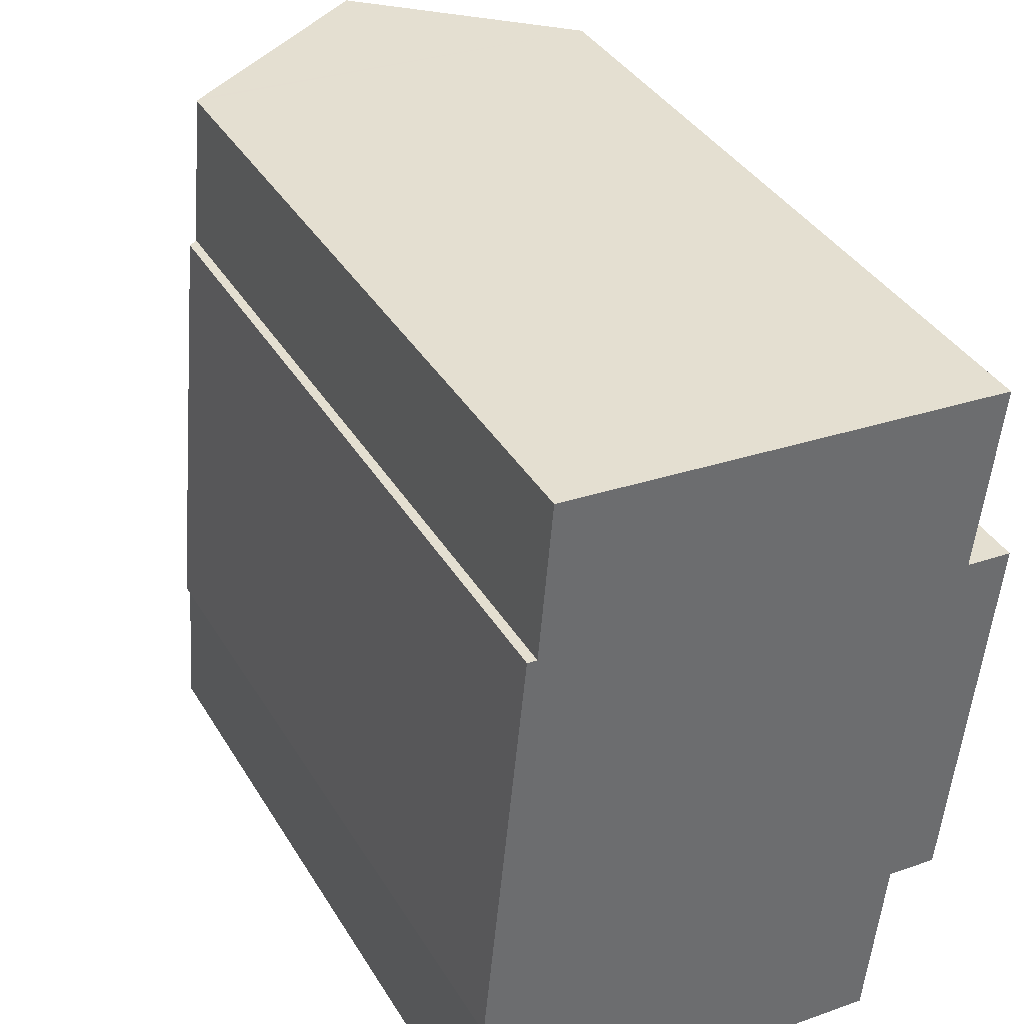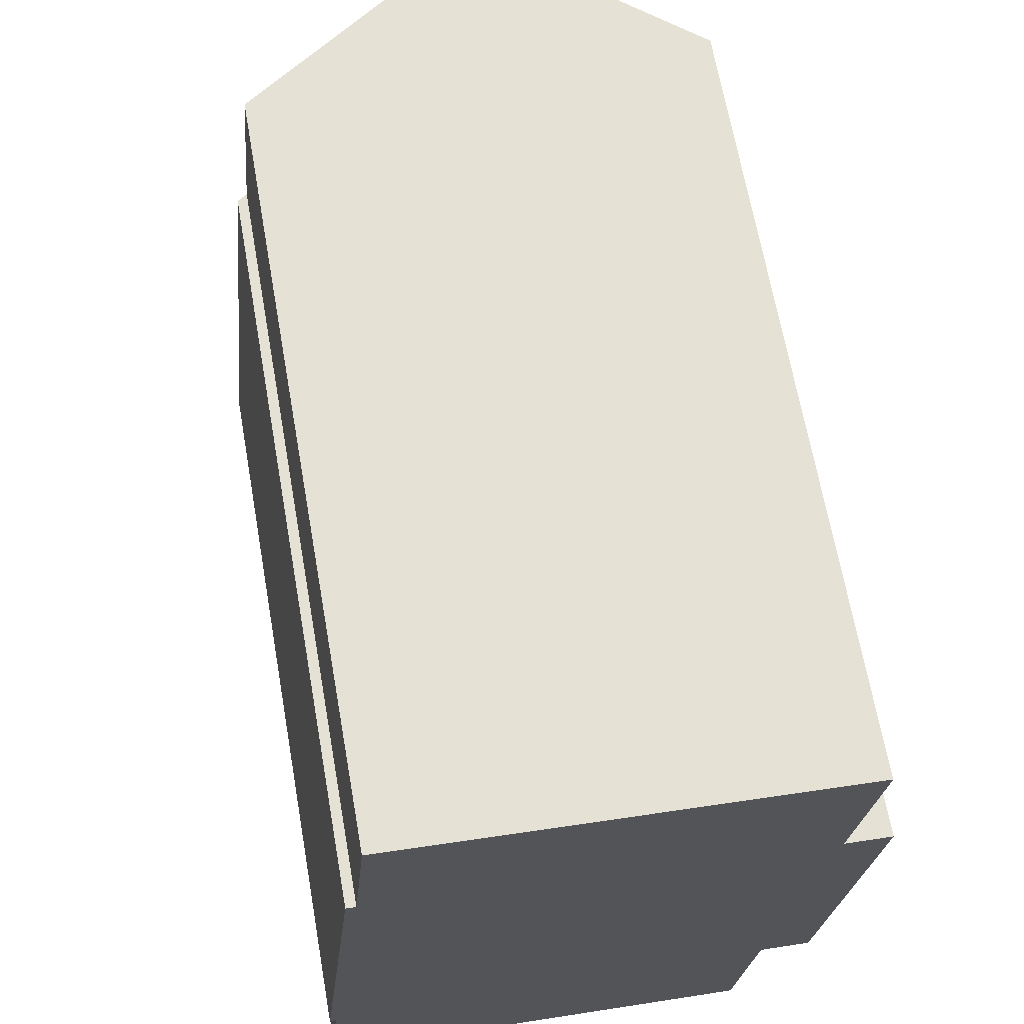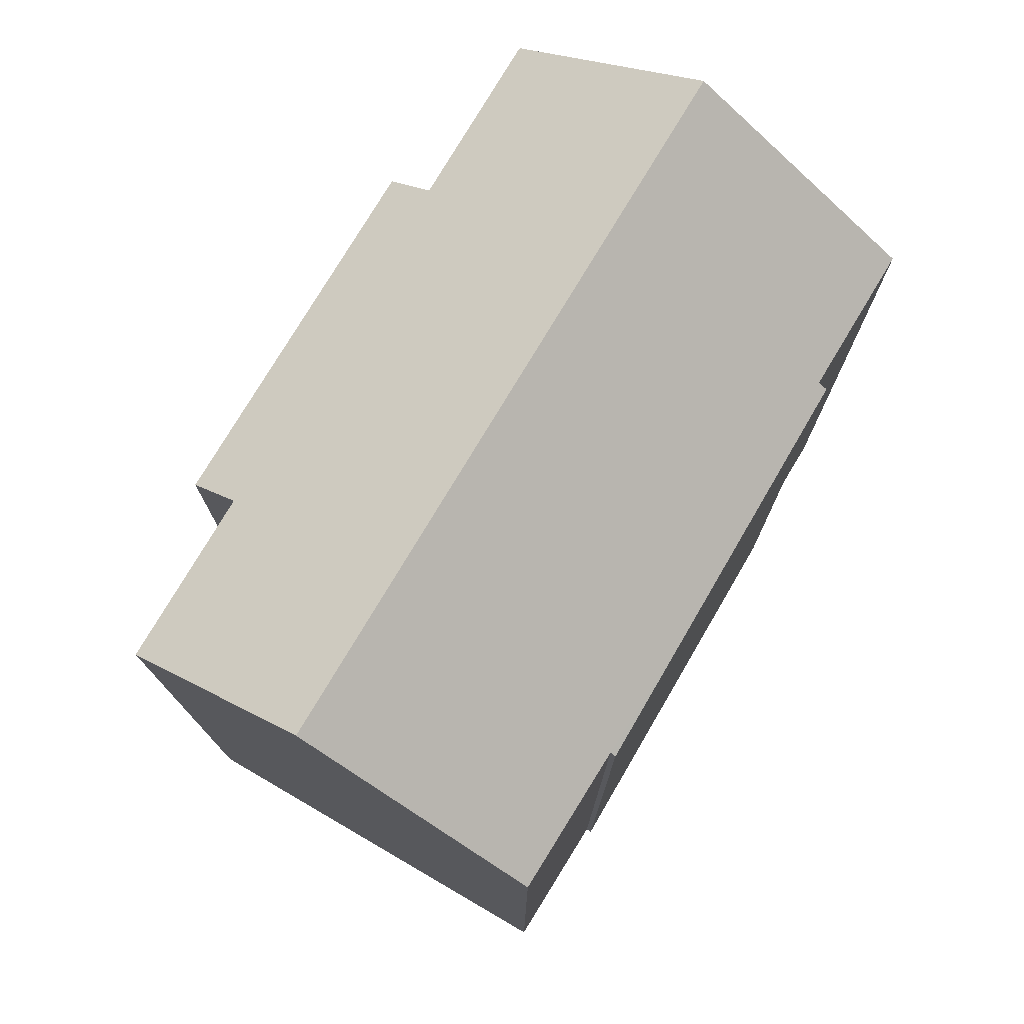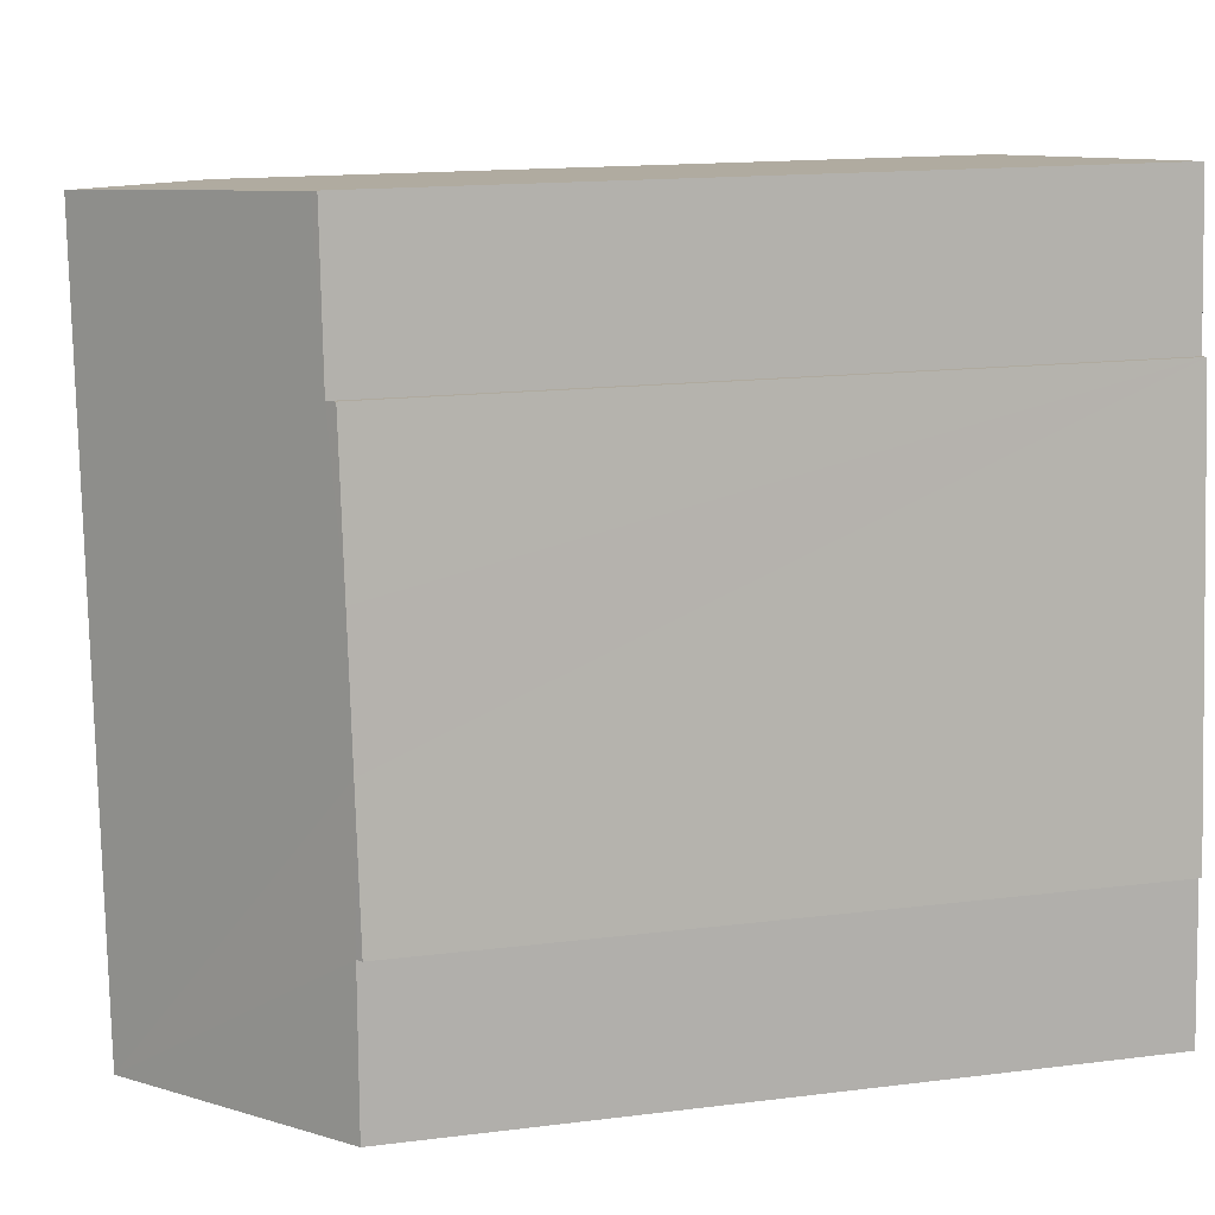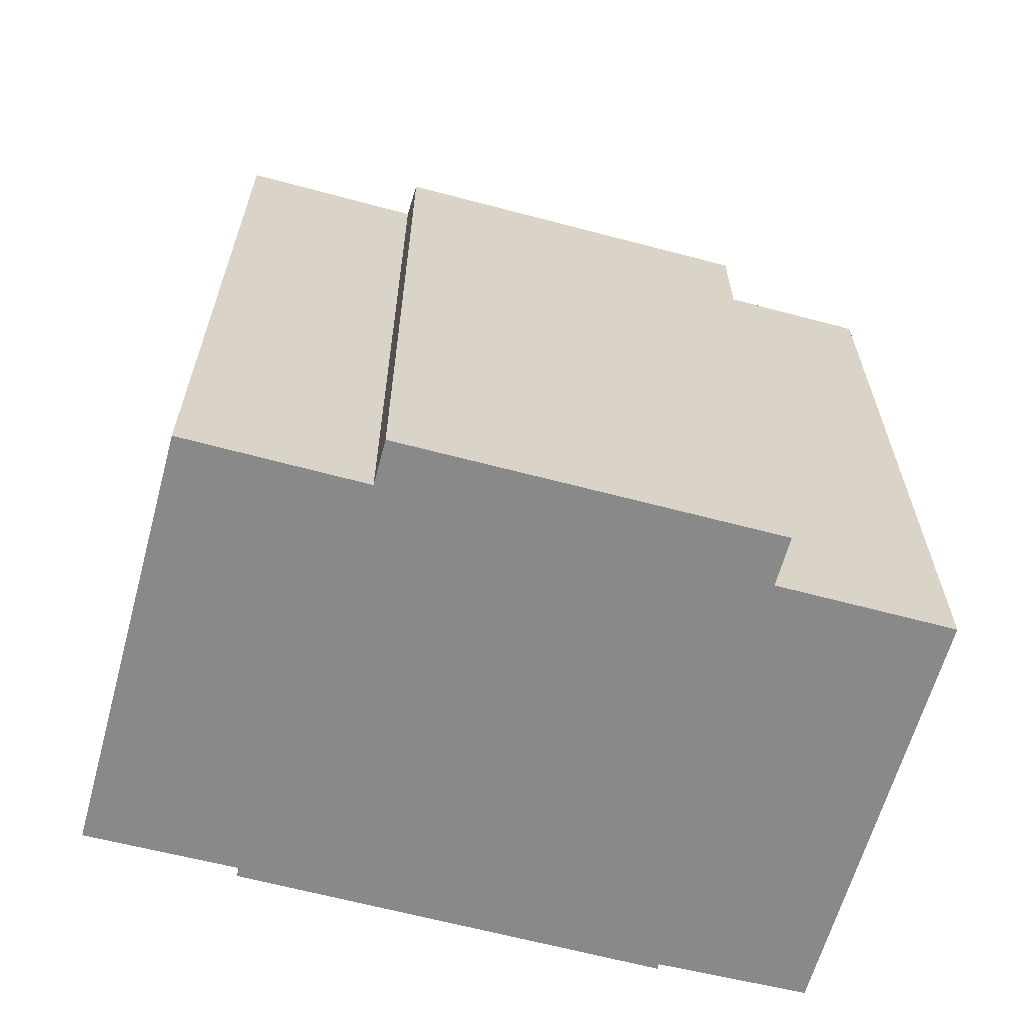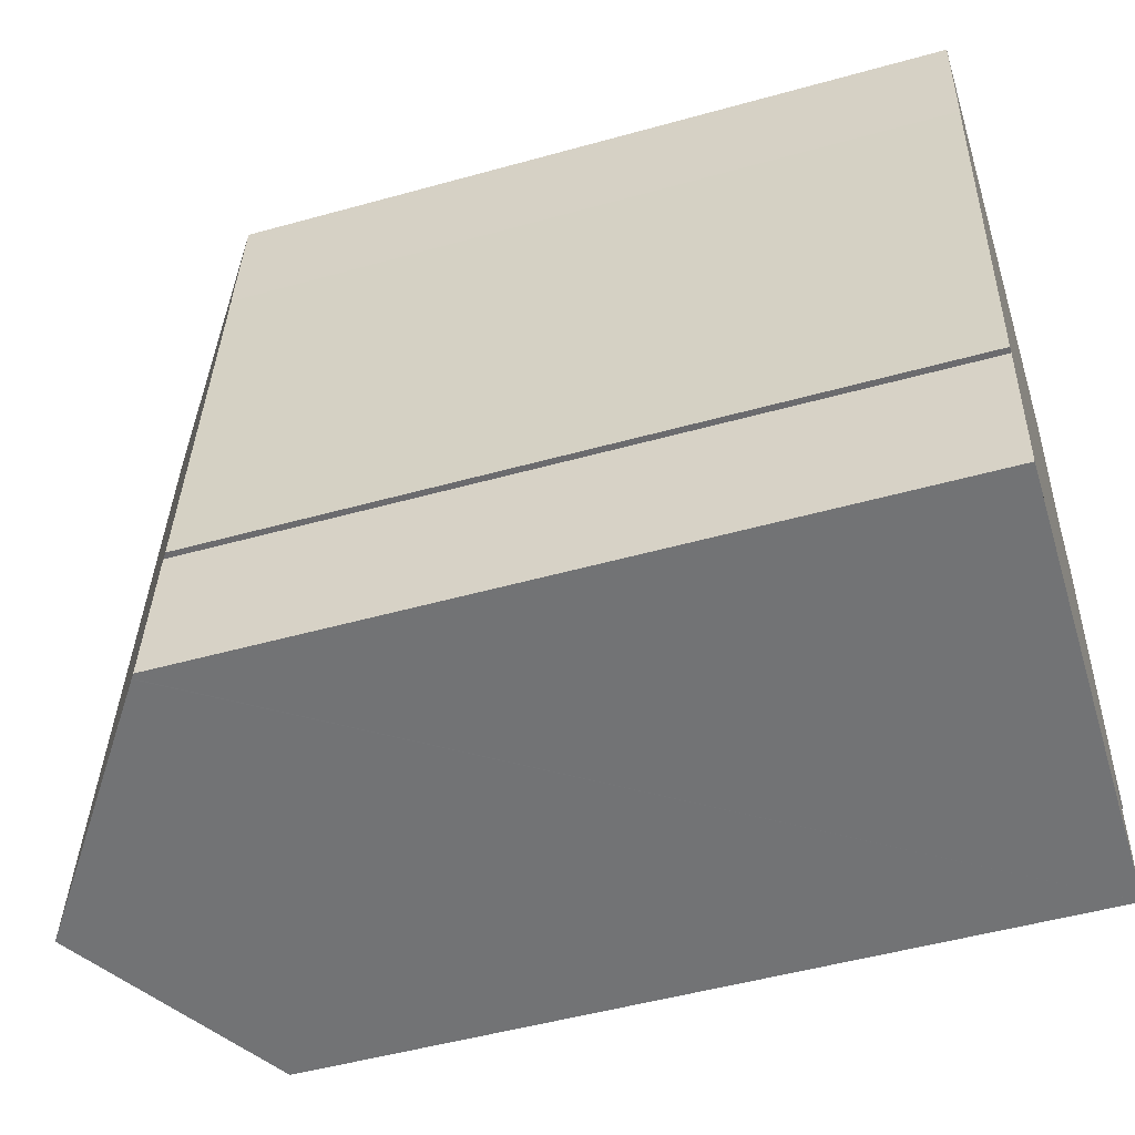
<metadata>
{"format":"obj","ext":"obj","renderer":"f3d","projection":"perspective","resolution":1024,"background":"white","views":[{"elev":38.5,"azim":-28.2,"up":"+Z"},{"elev":66.6,"azim":-10.0,"up":"+Z"},{"elev":75.9,"azim":-144.0,"up":"+Y"},{"elev":15.4,"azim":-104.9,"up":"+Z"},{"elev":-63.3,"azim":80.4,"up":"+Y"},{"elev":-50.4,"azim":-73.0,"up":"+Z"}]}
</metadata>
<code>
v  13.24 18.53 3.36
v  12.97 19.36 13.39
v  14.18 18.51 13.28
v  13.44 19.32 18.05
v  8.081 23.09 18.73
v  13.45 19.33 18.2
v  6.311 23.09 -0.646
v  11.92 19.46 3.489
v  11.46 19.48 -1.173
v  0.859 18.55 11.27
v  1.261 18.57 15.3
v  1.513 18.75 15.28
v  2.015 18.84 19.33
v  1.867 18.74 19.34
v  0.513 18.53 7.793
v  0.29 18.62 4.003
v  0 18.67 1.143e-15
v  0.106 18.74 -0.011
v  0.123 18.75 -0.013
v  0.136 18.51 4.012
v  1.513 -9.353e-16 15.28
v  1.261 -9.369e-16 15.3
v  1.867 -1.185e-15 19.34
v  13.45 -1.114e-15 18.2
v  2.015 -1.184e-15 19.33
v  8.081 -1.147e-15 18.73
v  12.97 -8.198e-16 13.39
v  14.18 -8.129e-16 13.28
v  0 0 0
v  0.29 -2.451e-16 4.003
v  0.859 -6.9e-16 11.27
v  0.136 -2.457e-16 4.012
v  0.513 -4.772e-16 7.793
v  13.44 -1.106e-15 18.05
v  13.24 -2.057e-16 3.36
v  11.46 7.183e-17 -1.173
v  11.92 -2.136e-16 3.489
v  6.311 3.956e-17 -0.646
v  0.106 6.736e-19 -0.011
v  0.123 7.96e-19 -0.013
g defaultobject
f 1 2 3
f 4 5 6
f 5 4 2
f 5 2 7
f 7 2 8
f 8 2 1
f 7 8 9
f 10 11 12
f 13 12 14
f 12 13 5
f 12 5 7
f 12 7 10
f 10 7 15
f 15 7 16
f 16 7 17
f 17 7 18
f 18 7 19
f 20 15 16
f 11 21 12
f 21 11 22
f 13 6 5
f 6 13 14
f 6 14 23
f 6 23 24
f 24 23 25
f 24 25 26
f 27 3 2
f 3 27 28
f 21 14 12
f 14 21 23
f 29 16 17
f 16 29 30
f 10 22 11
f 22 10 15
f 22 15 20
f 22 20 31
f 31 20 32
f 31 32 33
f 24 4 6
f 4 24 34
f 4 27 2
f 27 4 34
f 3 35 1
f 35 3 28
f 8 36 9
f 36 8 37
f 1 37 8
f 37 1 35
f 9 19 7
f 19 9 36
f 19 36 18
f 18 36 17
f 17 36 29
f 29 36 38
f 29 38 39
f 39 38 40
f 30 20 16
f 20 30 32
f 39 30 29
f 35 27 37
f 27 35 28
f 30 33 32
f 33 30 39
f 33 39 40
f 33 40 38
f 33 38 31
f 31 38 22
f 22 38 21
f 21 38 23
f 23 38 25
f 25 38 26
f 26 38 36
f 26 36 37
f 26 37 24
f 24 37 27
f 24 27 34

</code>
